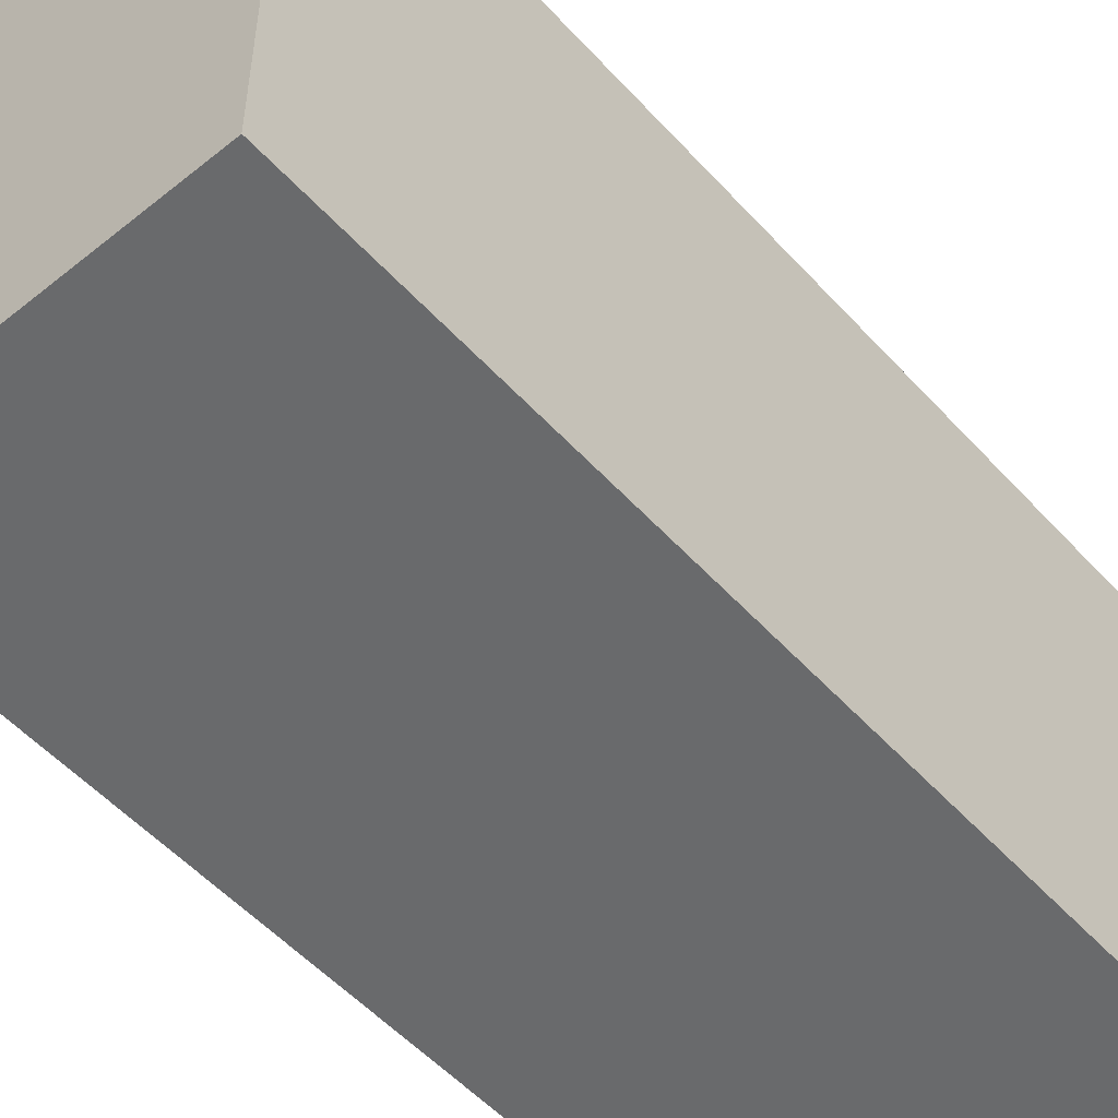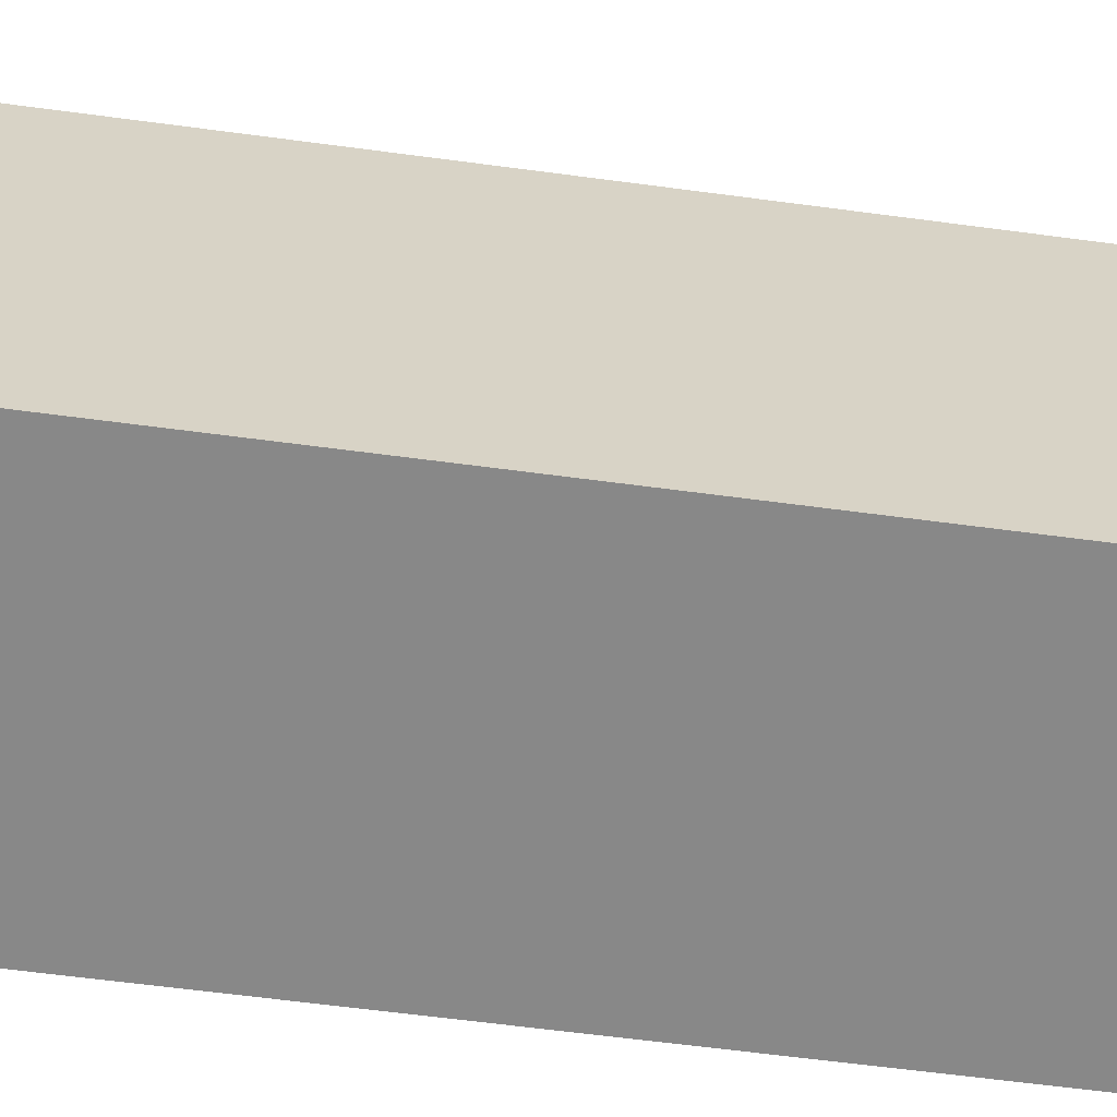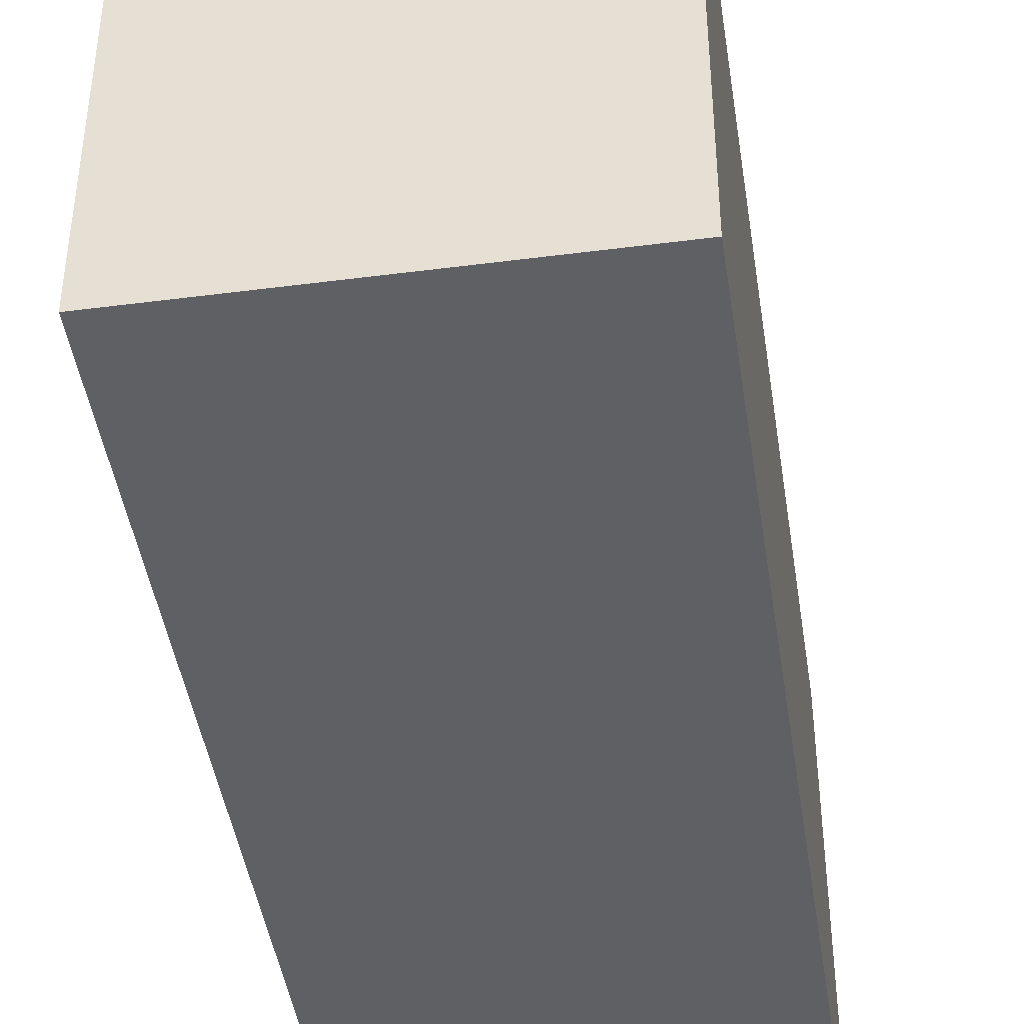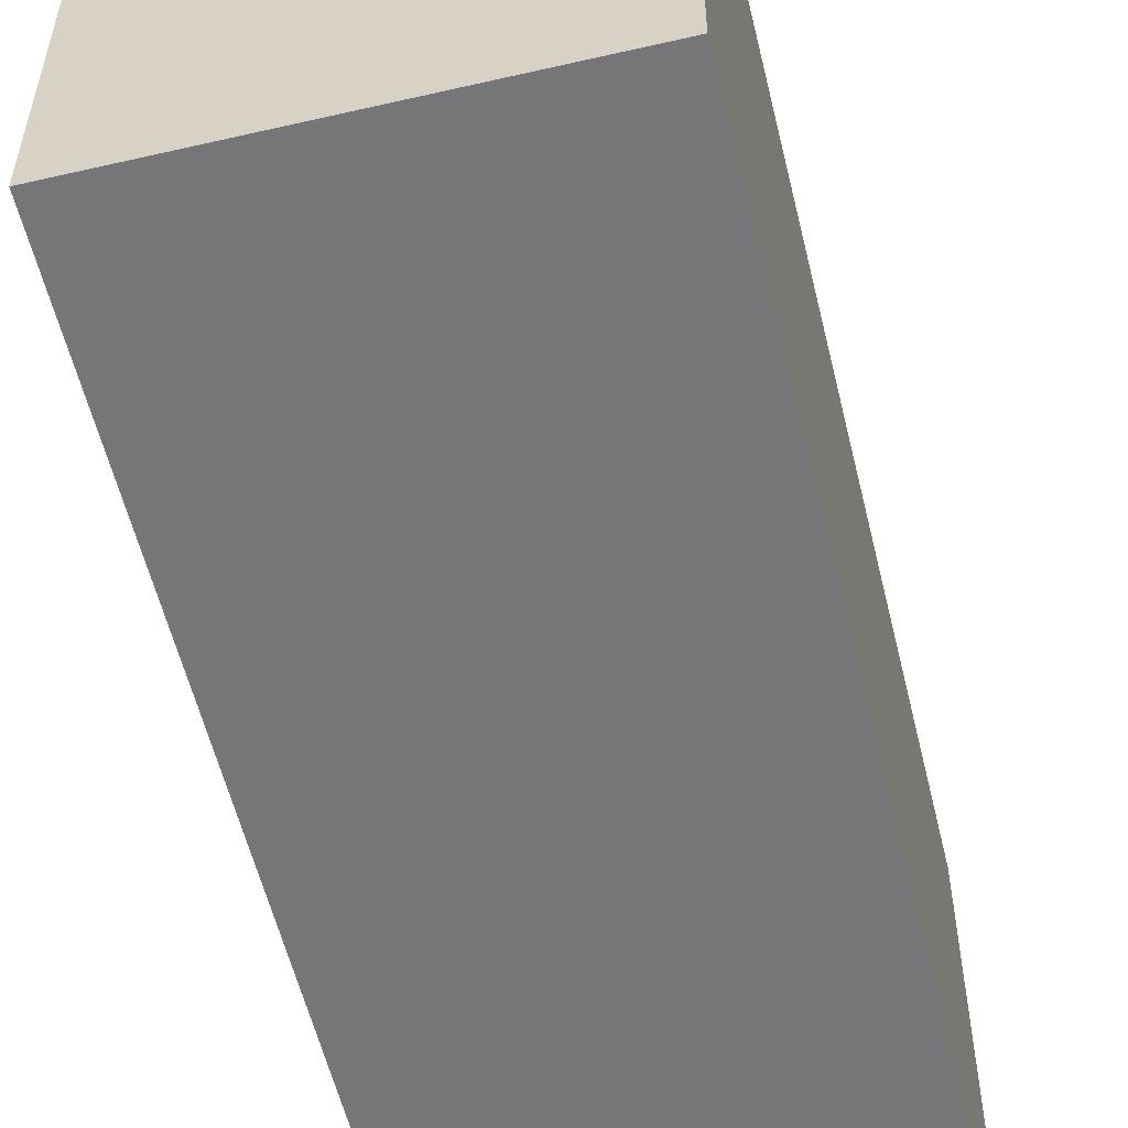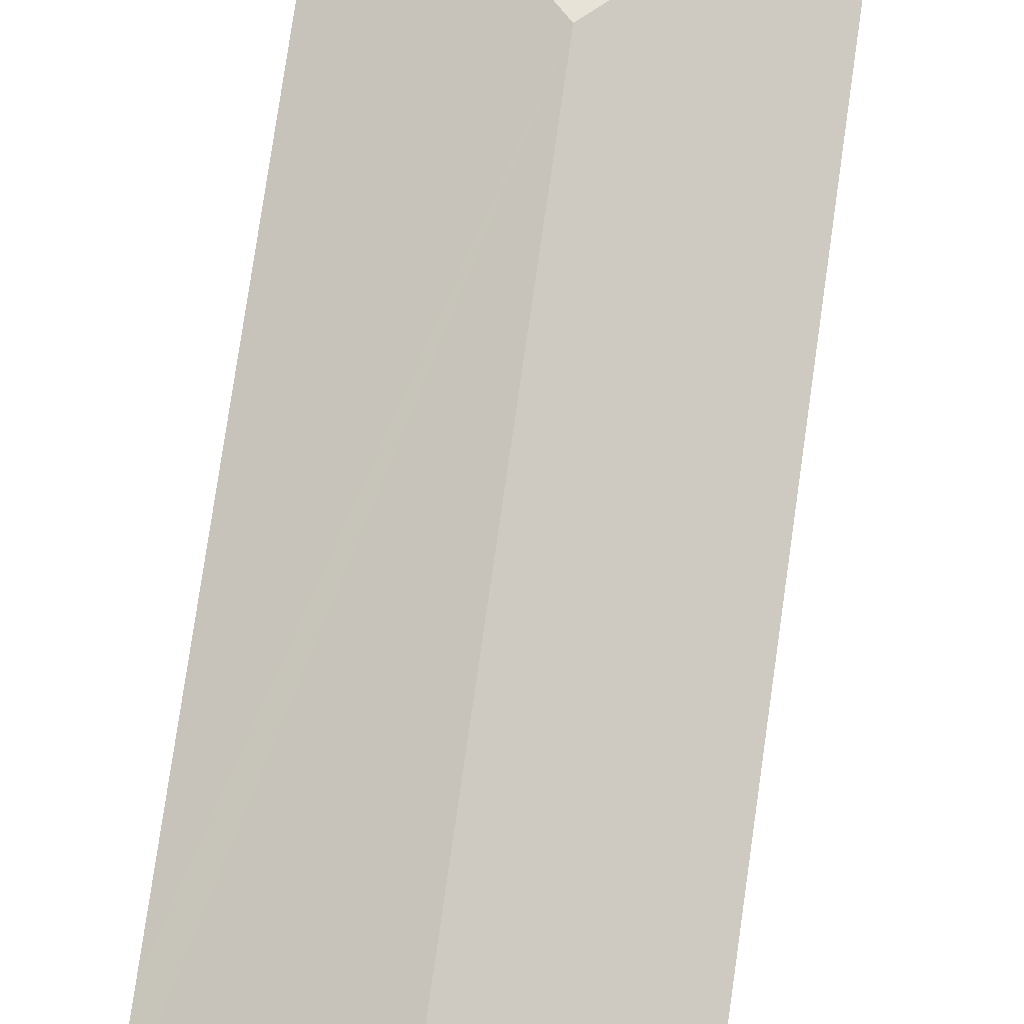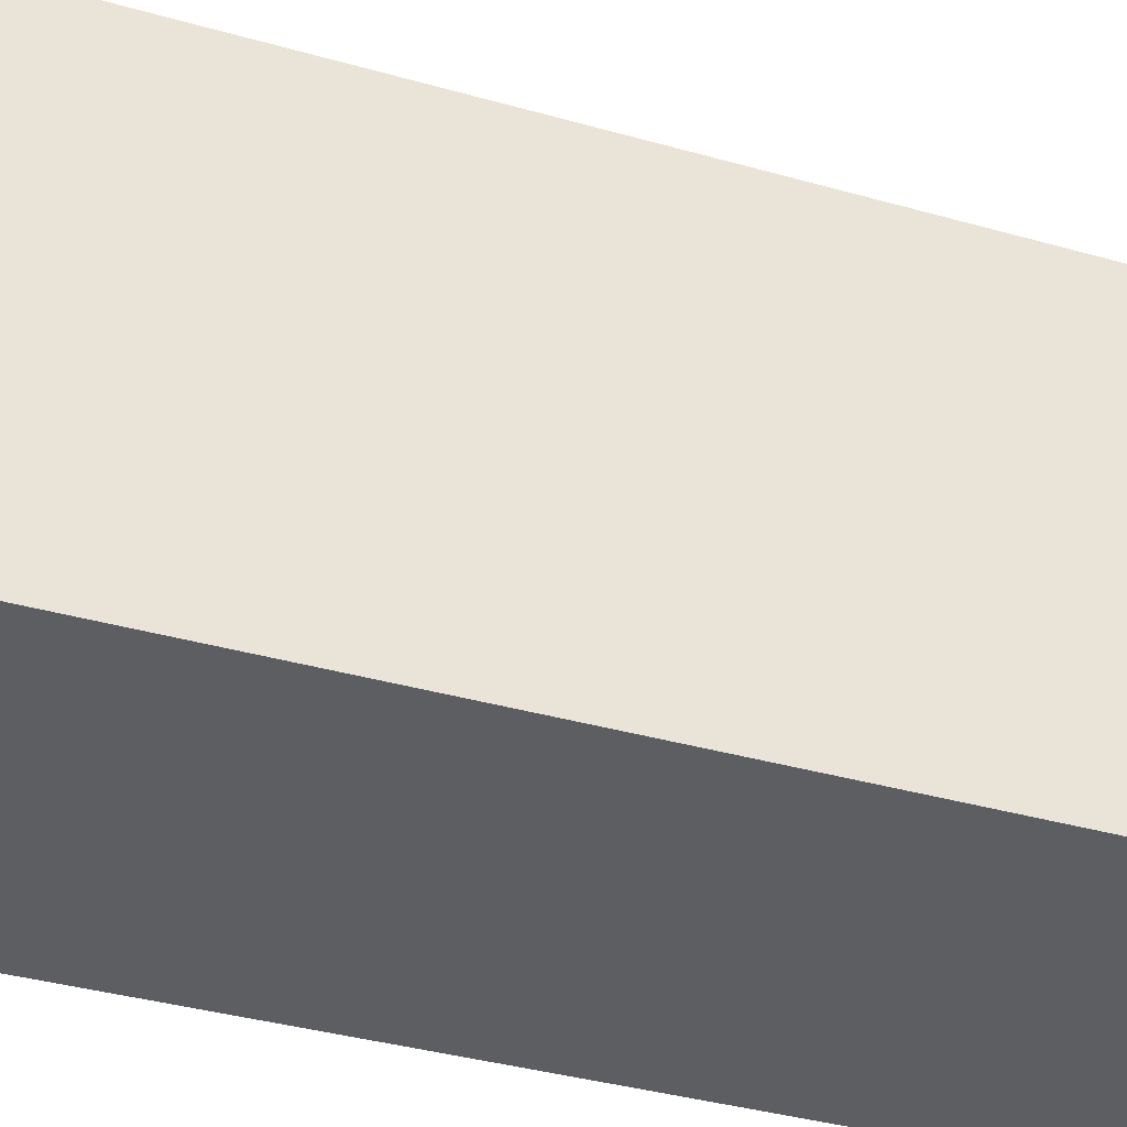
<metadata>
{"format":"obj","ext":"obj","renderer":"f3d","projection":"perspective","resolution":1024,"background":"white","views":[{"elev":-52.9,"azim":33.8,"up":"+Y"},{"elev":-62.7,"azim":75.2,"up":"+Y"},{"elev":-44.3,"azim":-178.5,"up":"+Y"},{"elev":-56.9,"azim":6.4,"up":"+Y"},{"elev":79.9,"azim":-178.9,"up":"+Y"},{"elev":-37.8,"azim":-117.0,"up":"+Y"}]}
</metadata>
<code>
v  4.998 4.939 -8.227
v  2.199 5.562 -1.711
v  3.909 4.939 0.488
v  5.122 4.939 -9.221
v  5.016 4.973 -9.234
v  4.269 5.211 -9.327
v  3.168 5.562 -9.465
v  1.213 4.939 -9.709
v  0 4.939 3.024e-16
v  2.664 4.939 0.333
v  3.684 4.939 0.46
v  3.909 -2.988e-17 0.488
v  3.684 -2.817e-17 0.46
v  2.664 -2.039e-17 0.333
v  0 0 0
v  4.998 5.038e-16 -8.227
v  5.122 5.646e-16 -9.221
v  3.168 5.796e-16 -9.465
v  1.213 5.945e-16 -9.709
v  5.016 5.654e-16 -9.234
v  4.269 5.711e-16 -9.327
g defaultobject
f 1 2 3
f 2 1 4
f 2 4 5
f 2 5 6
f 2 6 7
f 8 2 7
f 2 8 9
f 10 2 9
f 2 10 3
f 3 10 11
f 11 12 3
f 12 11 10
f 12 10 9
f 12 9 13
f 13 9 14
f 14 9 15
f 12 1 3
f 1 12 16
f 1 16 4
f 4 16 17
f 6 8 7
f 8 6 5
f 8 5 4
f 8 4 17
f 8 17 18
f 8 18 19
f 18 17 20
f 18 20 21
f 19 9 8
f 9 19 15
f 16 20 17
f 20 16 21
f 21 16 18
f 18 16 19
f 19 16 15
f 15 16 12
f 15 12 13
f 15 13 14

</code>
